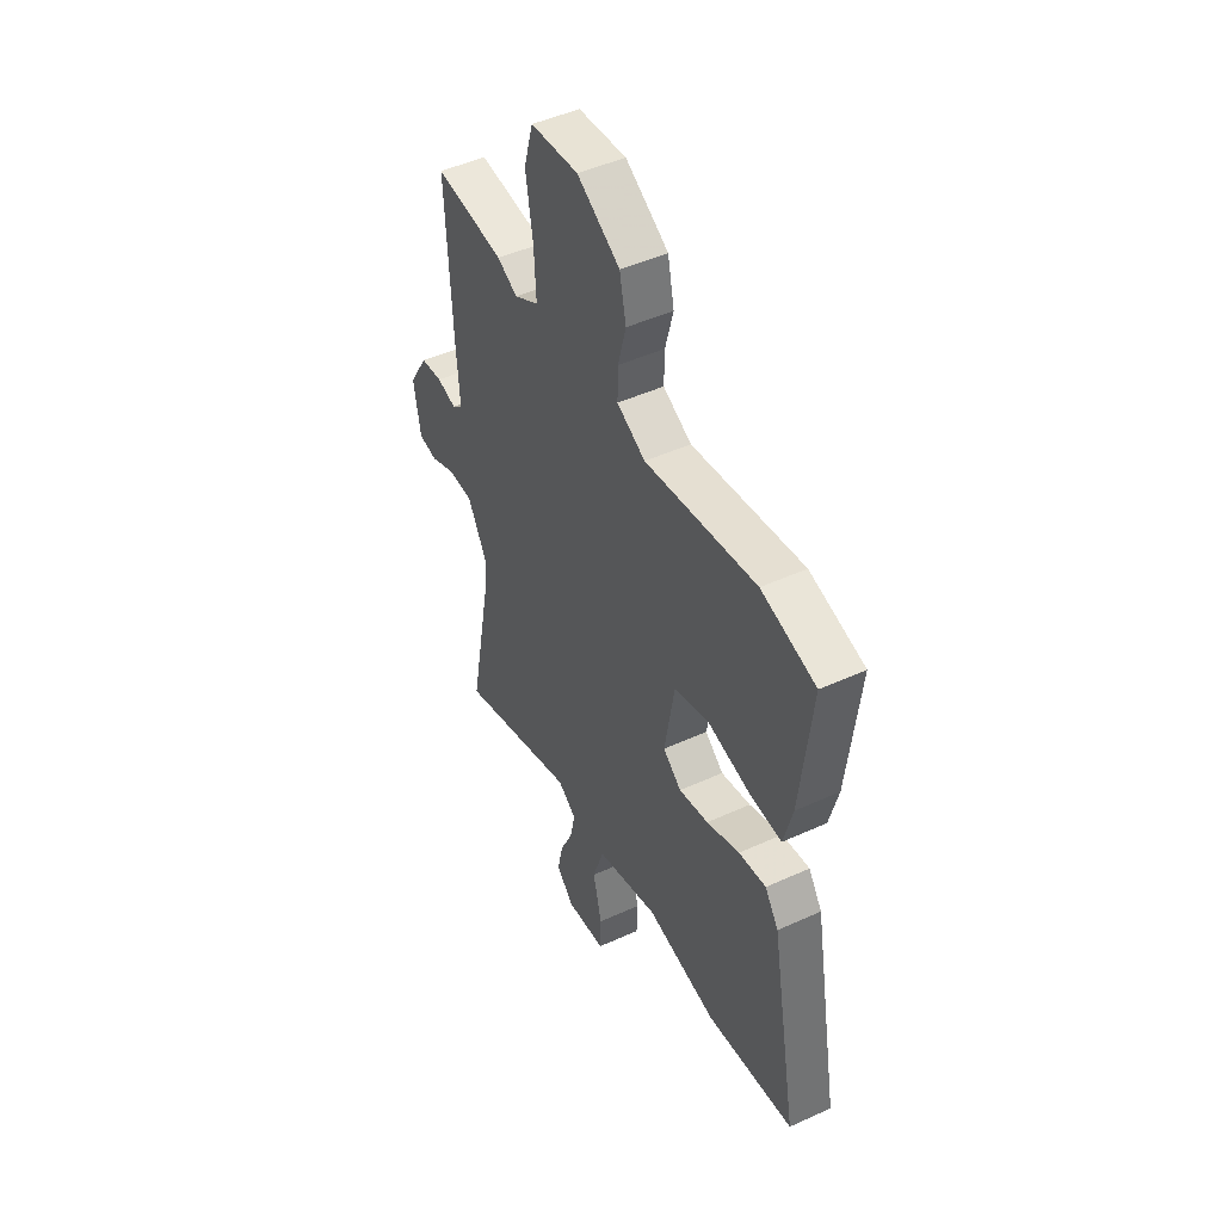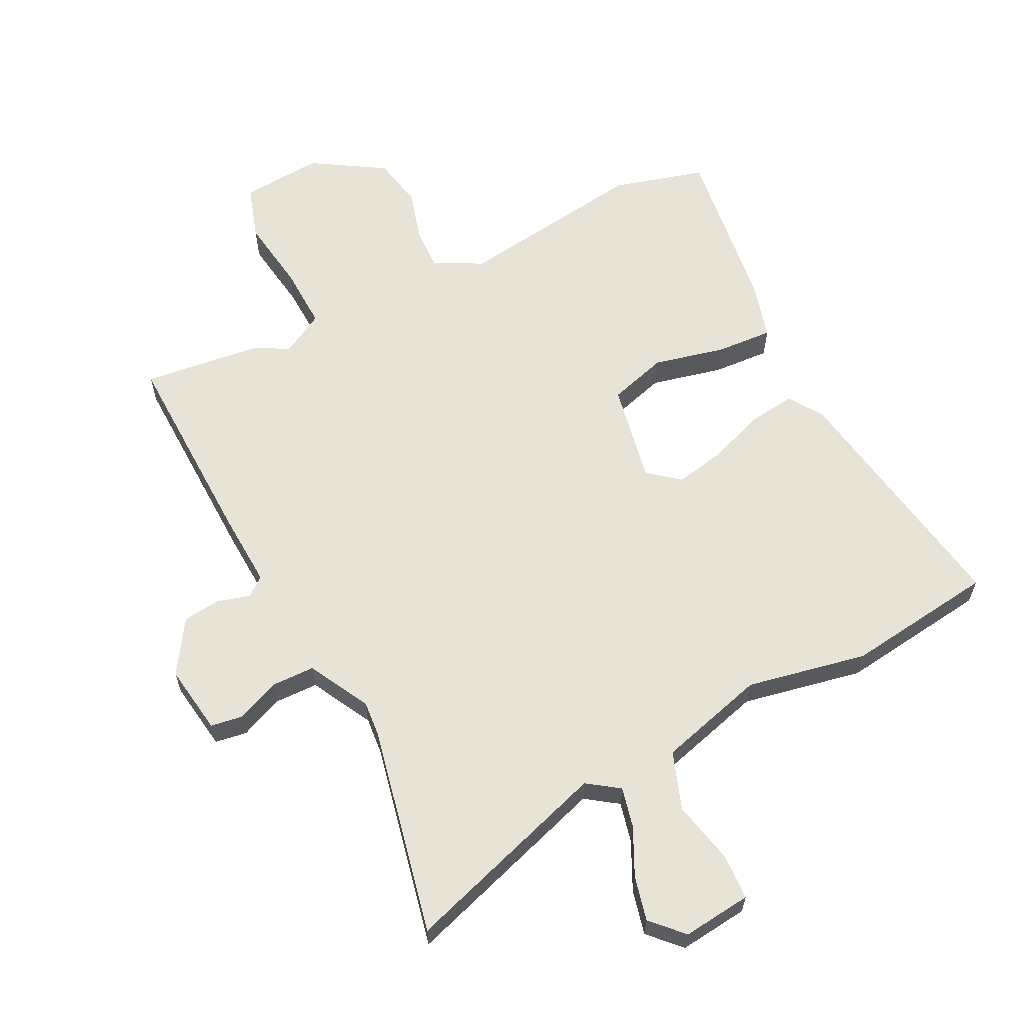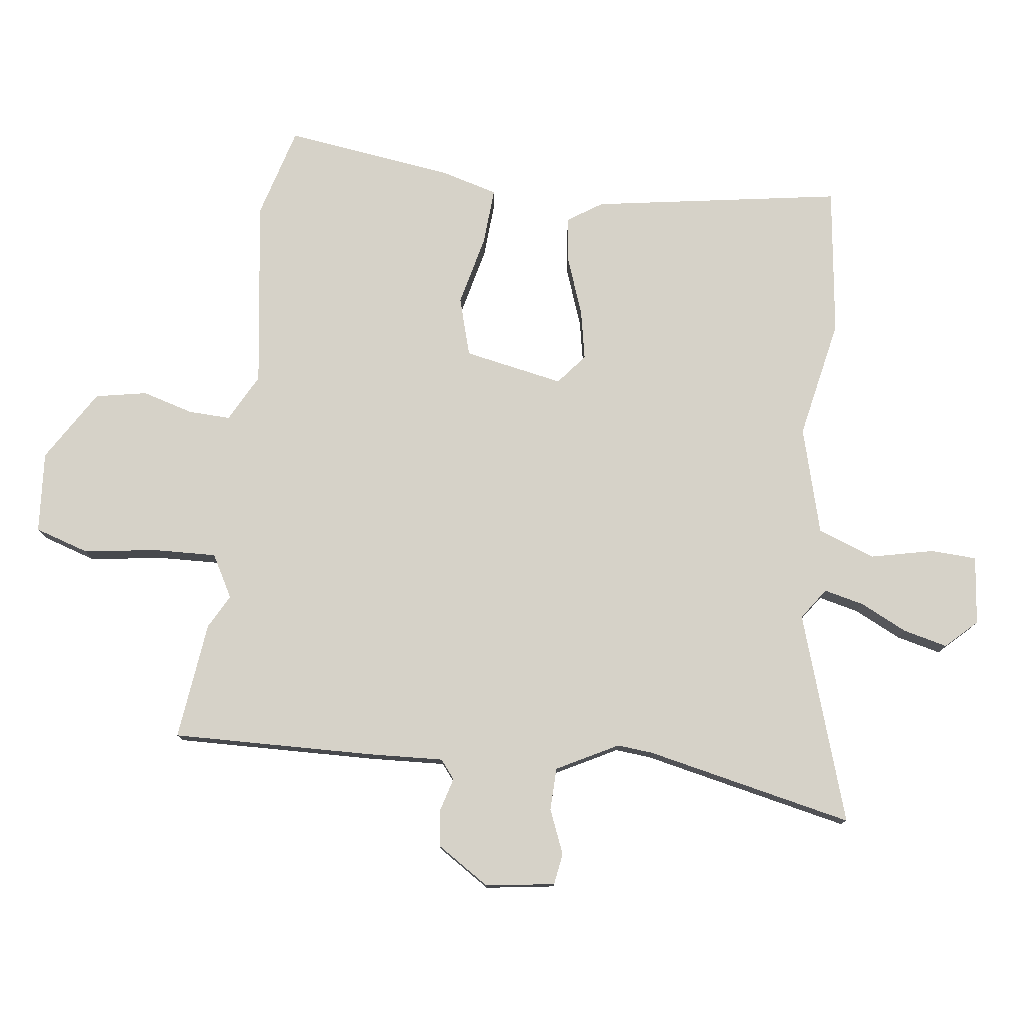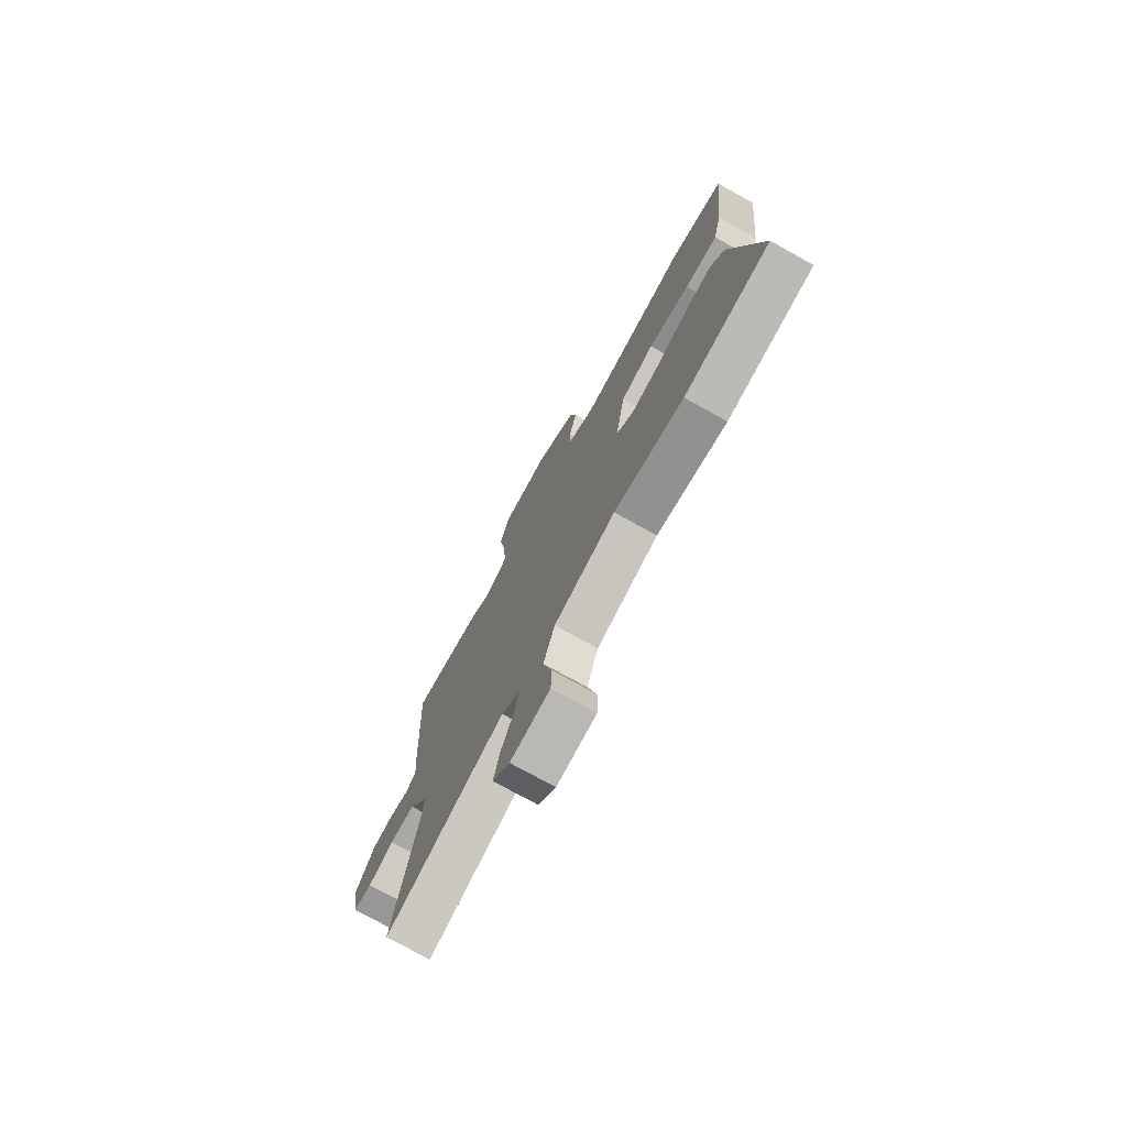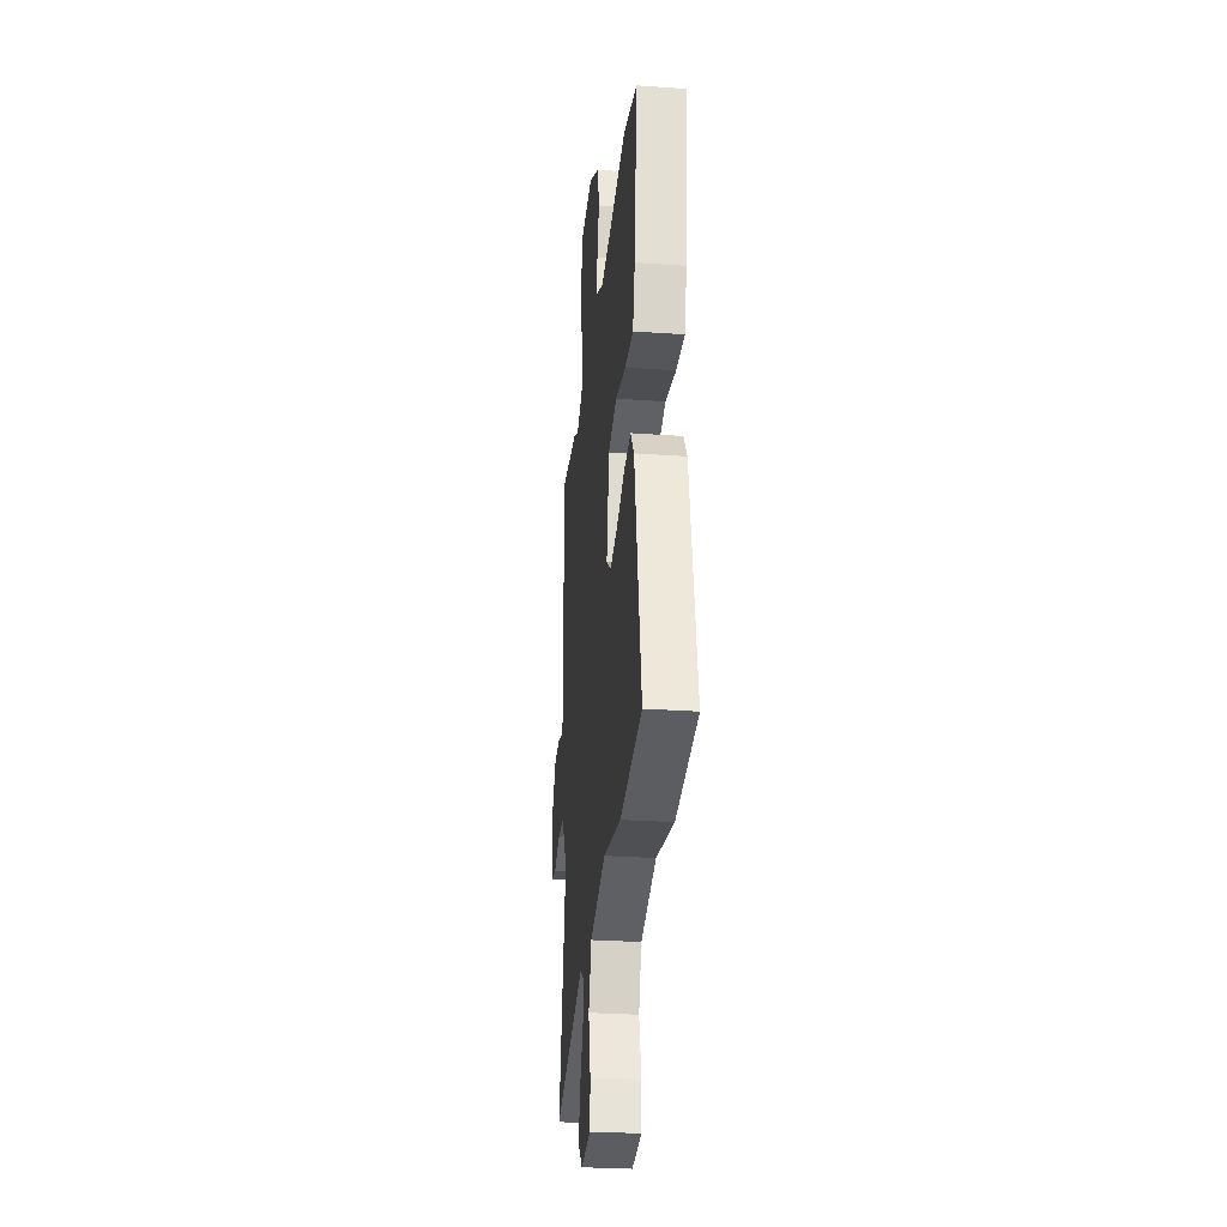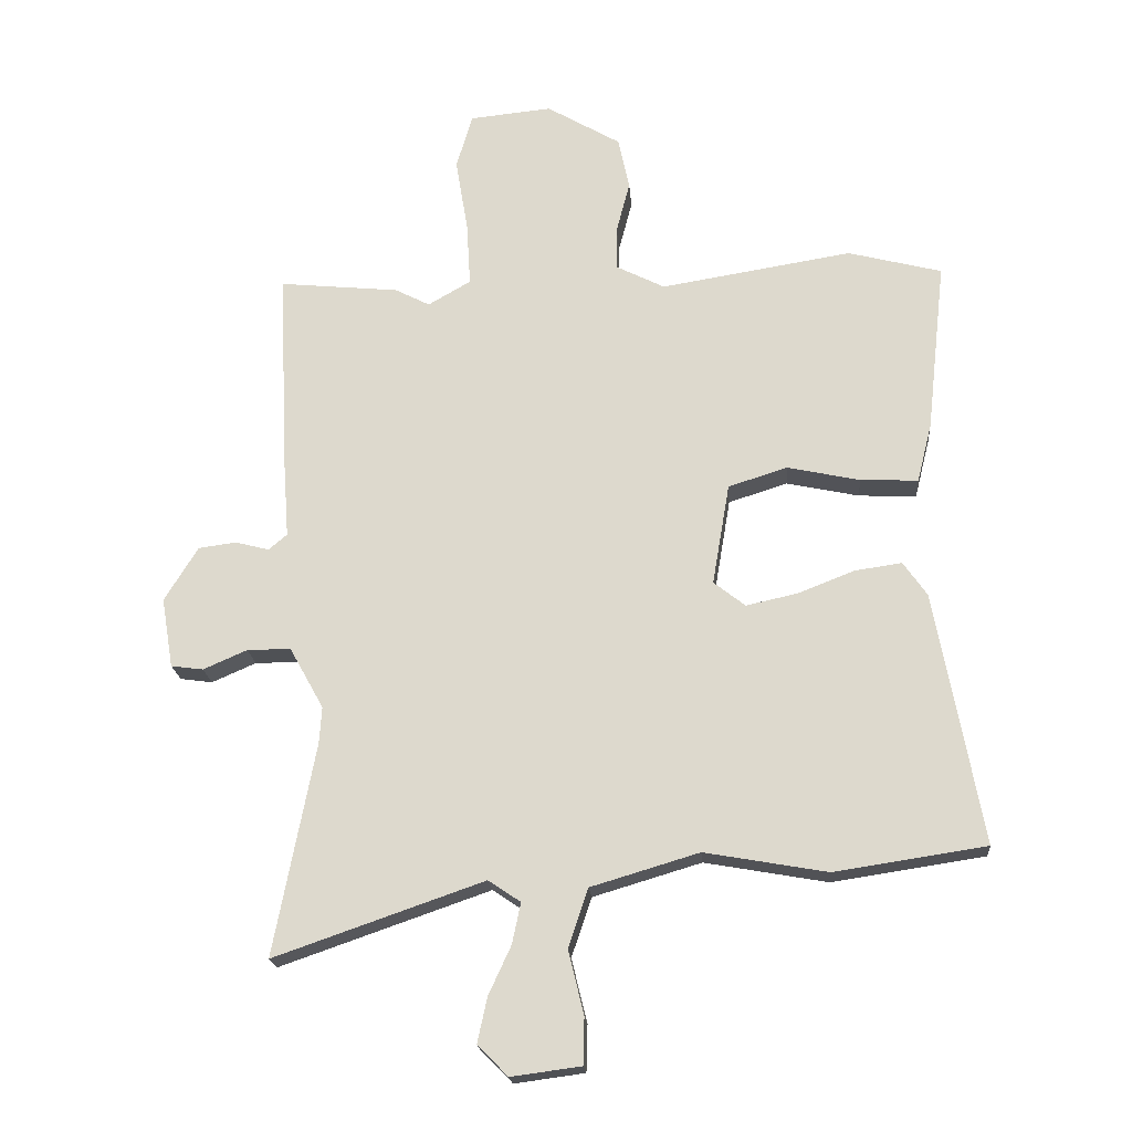
<metadata>
{"format":"obj","ext":"obj","renderer":"f3d","projection":"perspective","resolution":1024,"background":"white","views":[{"elev":47.8,"azim":-117.1,"up":"+Z"},{"elev":61.8,"azim":154.5,"up":"+Y"},{"elev":77.6,"azim":98.4,"up":"+Y"},{"elev":-75.4,"azim":-119.0,"up":"+Z"},{"elev":-28.5,"azim":-96.1,"up":"+Z"},{"elev":-19.8,"azim":-175.5,"up":"+Z"}]}
</metadata>
<code>
v -0.336 0.07 -0.525
v -0.58 0.07 -0.488
v -0.505 0.07 -0.081
v -0.467 0.07 -0.026
v -0.391 0.07 -0.037
v -0.299 0.07 -0.073
v -0.217 0.07 -0.091
v -0.166 0.07 -0.051
v -0.194 0.07 0.113
v -0.289 0.07 0.143
v -0.406 0.07 0.118
v -0.499 0.07 0.114
v -0.523 0.07 0.209
v -0.554 0.07 0.486
v -0.403 0.07 0.525
v -0.094 0.07 0.475
v -0.015 0.07 0.515
v -0.016 0.07 0.584
v -0.038 0.07 0.668
v -0.02 0.07 0.752
v 0.099 0.07 0.822
v 0.232 0.07 0.809
v 0.258 0.07 0.72
v 0.238 0.07 0.6
v 0.232 0.07 0.497
v 0.301 0.07 0.457
v 0.357 0.07 0.486
v 0.551 0.07 0.505
v 0.535 0.07 0.175
v 0.526 0.07 0.051
v 0.556 0.07 0.026
v 0.61 0.07 0.04
v 0.671 0.07 0.032
v 0.725 0.07 -0.056
v 0.706 0.07 -0.169
v 0.654 0.07 -0.176
v 0.583 0.07 -0.145
v 0.513 0.07 -0.145
v 0.458 0.07 -0.244
v 0.462 0.07 -0.303
v 0.528 0.07 -0.645
v 0.191 0.07 -0.528
v 0.139 0.07 -0.563
v 0.153 0.07 -0.629
v 0.189 0.07 -0.707
v 0.205 0.07 -0.78
v 0.156 0.07 -0.829
v 0.044 0.07 -0.814
v 0.042 0.07 -0.739
v 0.067 0.07 -0.637
v 0.035 0.07 -0.542
v -0.139 0.07 -0.49
v -0.336 0 -0.525
v -0.58 0 -0.488
v -0.505 0 -0.081
v -0.467 0 -0.026
v -0.391 0 -0.037
v -0.299 0 -0.073
v -0.217 0 -0.091
v -0.166 0 -0.051
v -0.194 0 0.113
v -0.289 0 0.143
v -0.406 0 0.118
v -0.499 0 0.114
v -0.523 0 0.209
v -0.554 0 0.486
v -0.403 0 0.525
v -0.094 0 0.475
v -0.015 0 0.515
v -0.016 0 0.584
v -0.038 0 0.668
v -0.02 0 0.752
v 0.099 0 0.822
v 0.232 0 0.809
v 0.258 0 0.72
v 0.238 0 0.6
v 0.232 0 0.497
v 0.301 0 0.457
v 0.357 0 0.486
v 0.551 0 0.505
v 0.535 0 0.175
v 0.526 0 0.051
v 0.556 0 0.026
v 0.61 0 0.04
v 0.671 0 0.032
v 0.725 0 -0.056
v 0.706 0 -0.169
v 0.654 0 -0.176
v 0.583 0 -0.145
v 0.513 0 -0.145
v 0.458 0 -0.244
v 0.462 0 -0.303
v 0.528 0 -0.645
v 0.191 0 -0.528
v 0.139 0 -0.563
v 0.153 0 -0.629
v 0.189 0 -0.707
v 0.205 0 -0.78
v 0.156 0 -0.829
v 0.044 0 -0.814
v 0.042 0 -0.739
v 0.067 0 -0.637
v 0.035 0 -0.542
v -0.139 0 -0.49
f 47 48 49 50
f 47 50 51
f 44 45 46 47
f 43 44 47 51
f 42 43 51 52
f 40 41 42
f 39 40 42 52
f 34 35 36 37
f 34 37 38
f 31 32 33 34
f 31 34 38
f 30 31 38 39
f 26 27 28 29
f 25 26 29 30
f 21 22 23 24
f 21 24 25
f 18 19 20 21
f 17 18 21 25
f 16 17 25 30
f 10 11 12 13
f 10 13 14 15
f 3 4 5 6
f 3 6 7
f 2 3 7
f 1 2 7 8
f 39 52 1 8
f 30 39 8 9
f 15 16 30
f 9 10 15 30
f 102 101 100 99
f 103 102 99
f 99 98 97 96
f 103 99 96 95
f 104 103 95 94
f 94 93 92
f 104 94 92 91
f 89 88 87 86
f 90 89 86
f 86 85 84 83
f 90 86 83
f 91 90 83 82
f 81 80 79 78
f 82 81 78 77
f 76 75 74 73
f 77 76 73
f 73 72 71 70
f 77 73 70 69
f 82 77 69 68
f 65 64 63 62
f 67 66 65 62
f 58 57 56 55
f 59 58 55
f 59 55 54
f 60 59 54 53
f 60 53 104 91
f 61 60 91 82
f 82 68 67
f 82 67 62 61
f 1 53 54 2
f 2 54 55 3
f 3 55 56 4
f 4 56 57 5
f 5 57 58 6
f 6 58 59 7
f 7 59 60 8
f 8 60 61 9
f 9 61 62 10
f 10 62 63 11
f 11 63 64 12
f 12 64 65 13
f 13 65 66 14
f 14 66 67 15
f 15 67 68 16
f 16 68 69 17
f 17 69 70 18
f 18 70 71 19
f 19 71 72 20
f 20 72 73 21
f 21 73 74 22
f 22 74 75 23
f 23 75 76 24
f 24 76 77 25
f 25 77 78 26
f 26 78 79 27
f 27 79 80 28
f 28 80 81 29
f 29 81 82 30
f 30 82 83 31
f 31 83 84 32
f 32 84 85 33
f 33 85 86 34
f 34 86 87 35
f 35 87 88 36
f 36 88 89 37
f 37 89 90 38
f 38 90 91 39
f 39 91 92 40
f 40 92 93 41
f 41 93 94 42
f 42 94 95 43
f 43 95 96 44
f 44 96 97 45
f 45 97 98 46
f 46 98 99 47
f 47 99 100 48
f 48 100 101 49
f 49 101 102 50
f 50 102 103 51
f 51 103 104 52
f 52 104 53 1

</code>
